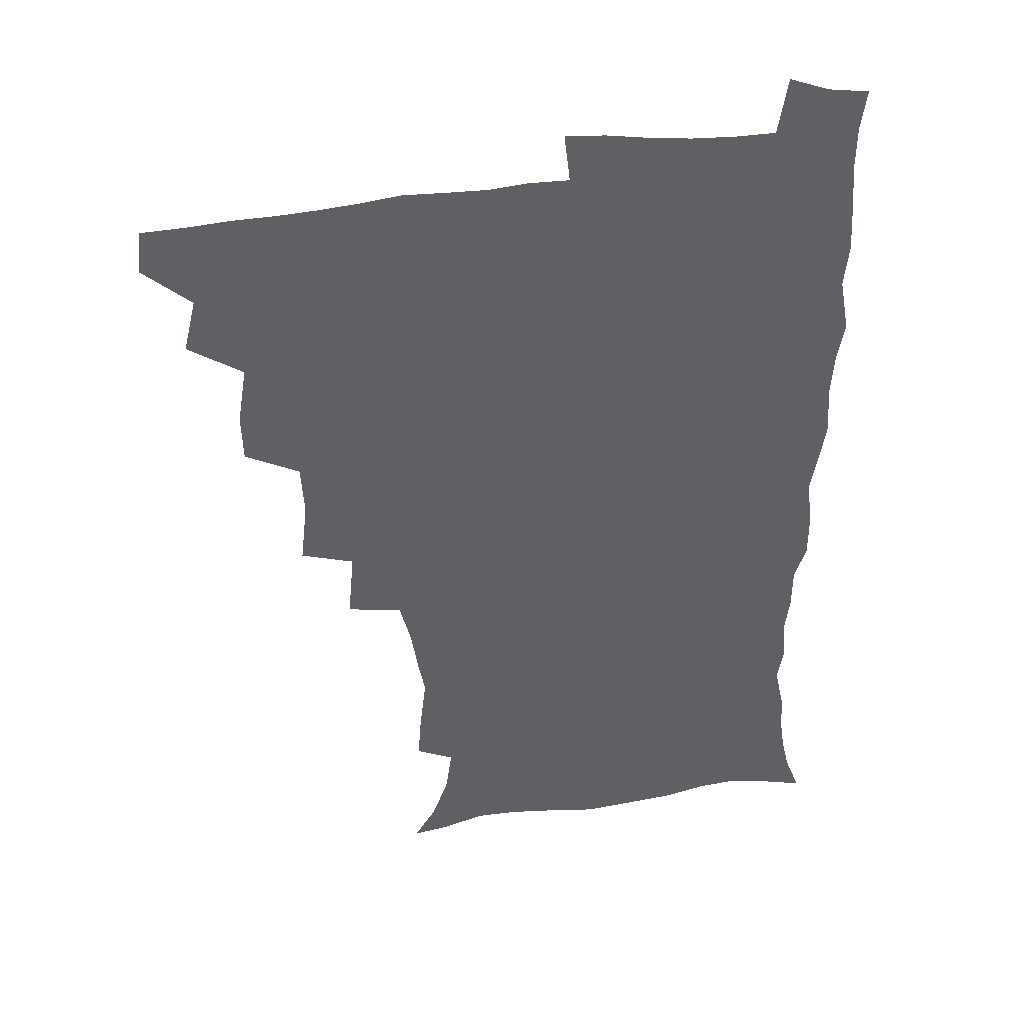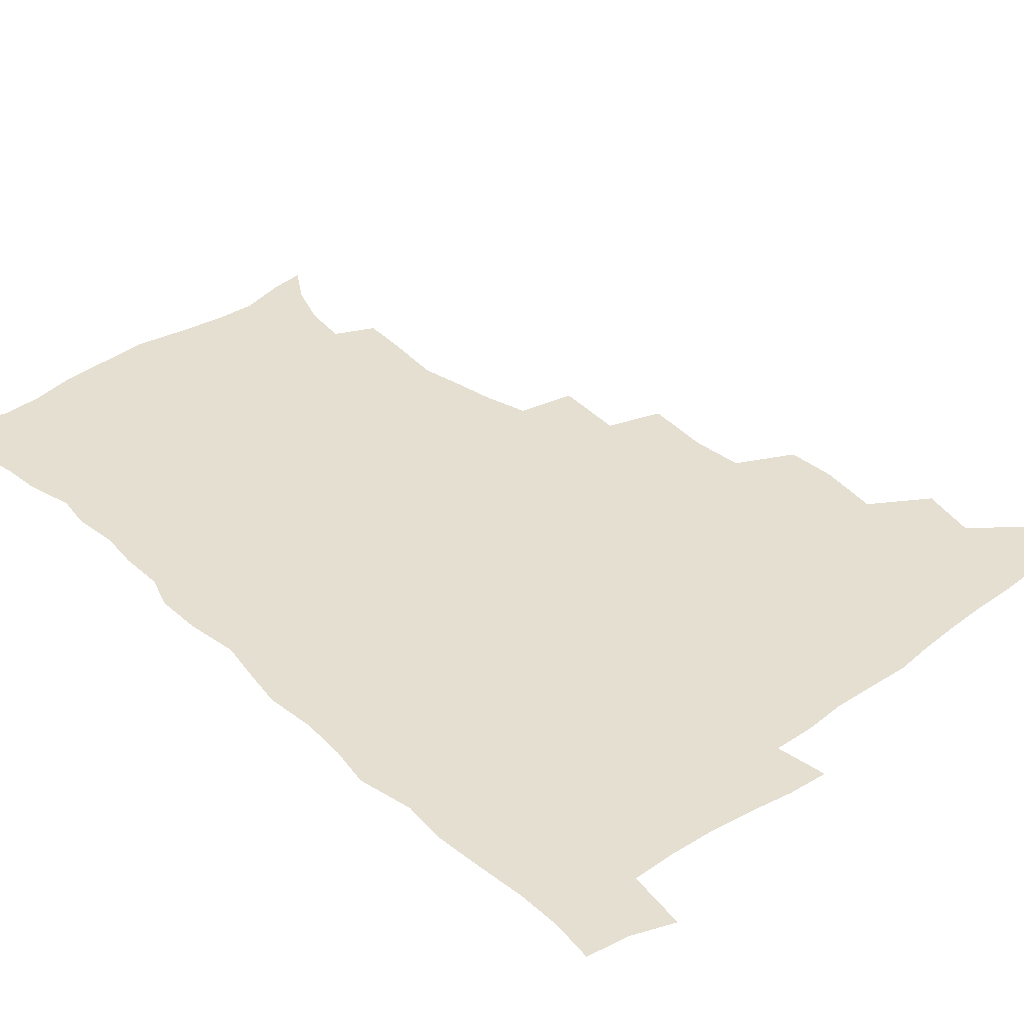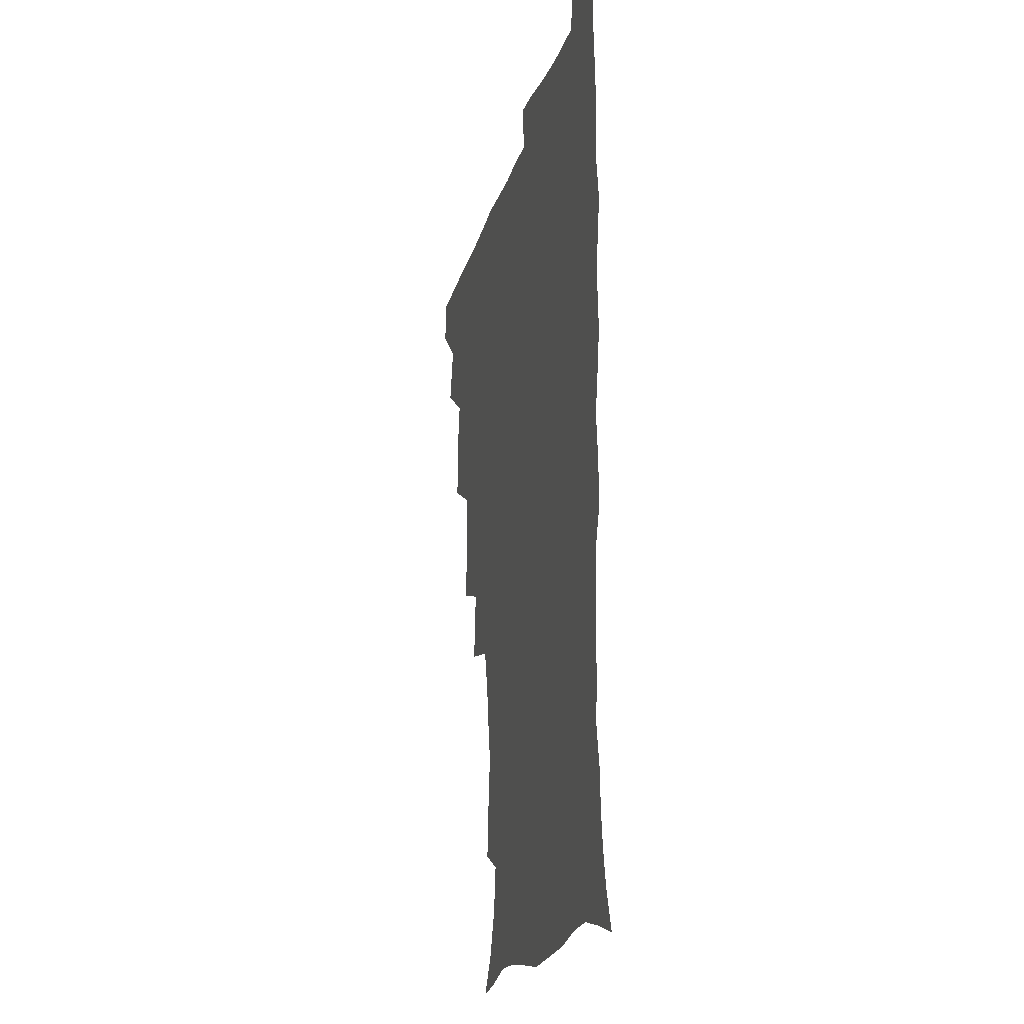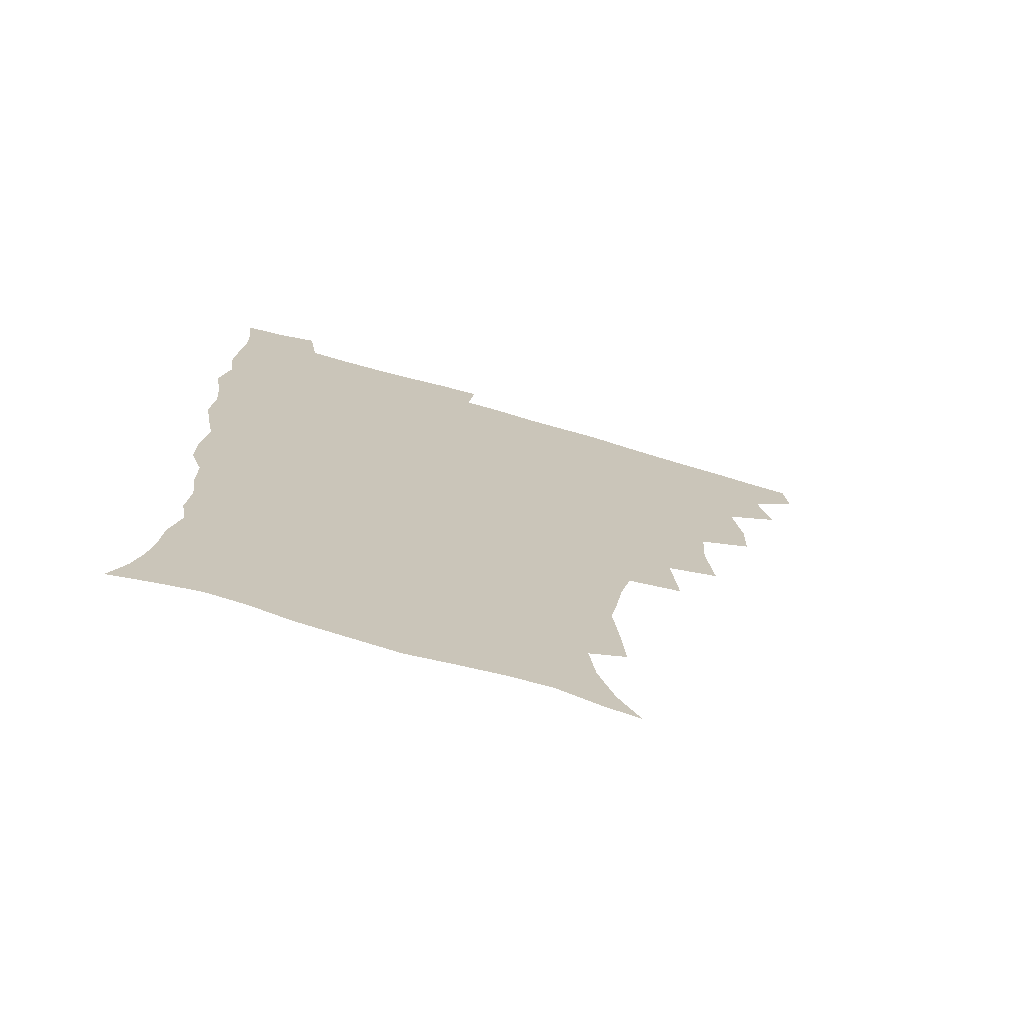
<metadata>
{"format":"obj","ext":"obj","renderer":"f3d","projection":"perspective","resolution":1024,"background":"white","views":[{"elev":40.6,"azim":-10.1,"up":"+Y"},{"elev":36.6,"azim":138.3,"up":"+Z"},{"elev":-18.9,"azim":76.3,"up":"+Y"},{"elev":-72.7,"azim":163.8,"up":"+Y"}]}
</metadata>
<code>
v 464.4 492.9 0
v 466 508.8 0
v 477 458.4 0
v 481.7 477.8 0
v 482.3 493.8 0
v 482.5 509.2 0
v 494 406.6 0
v 493.5 424.2 0
v 496.9 445.4 0
v 498.2 463.1 0
v 499.4 479.3 0
v 498.4 494.6 0
v 497.4 510.2 0
v 512.4 354.2 0
v 515 377.4 0
v 513.9 396.4 0
v 515.6 417.3 0
v 515 433.7 0
v 515.9 450.6 0
v 516.9 466.4 0
v 515.2 480.5 0
v 514.3 495 0
v 512.9 510.3 0
v 529.3 322.8 0
v 531.7 348.1 0
v 531.4 367.9 0
v 531.5 386.9 0
v 531.2 404.2 0
v 529.9 419.1 0
v 529.4 434.4 0
v 530.6 451.6 0
v 530.9 466.8 0
v 529.9 481.2 0
v 528.9 495.8 0
v 527.7 511.1 0
v 554.8 235.8 0
v 556 252.4 0
v 558.5 273.5 0
v 556 286.5 0
v 553.5 302.8 0
v 549.4 318.9 0
v 547.8 338.3 0
v 547.1 356.6 0
v 546.4 373.8 0
v 546.5 391.7 0
v 545.5 406.4 0
v 545.1 422 0
v 546.1 438.6 0
v 545.5 452.9 0
v 545.8 467.6 0
v 544.4 482.2 0
v 543.5 496.7 0
v 542.2 512.2 0
v 552.4 183.4 0
v 560.5 196.5 0
v 566.5 213 0
v 568.7 229.2 0
v 568.9 246.1 0
v 569.4 262.9 0
v 569 279.1 0
v 568 296.5 0
v 565.4 310.9 0
v 563.8 328.5 0
v 561.8 343.6 0
v 561.7 362.3 0
v 561.4 379 0
v 559.8 392.7 0
v 560.6 409.9 0
v 560.8 425.5 0
v 560.4 439.9 0
v 560.8 454.7 0
v 559.7 468.5 0
v 559.8 482.4 0
v 558.4 496.9 0
v 556.5 513.8 0
v 564.6 185 0
v 571.6 198.3 0
v 580.6 221.3 0
v 581.8 238.2 0
v 582.3 254.7 0
v 580.9 267.7 0
v 580.7 284.6 0
v 580.4 303.8 0
v 579.2 318.9 0
v 577.3 333.6 0
v 576.6 350.2 0
v 575.4 364.9 0
v 575.7 382.7 0
v 575.5 397.5 0
v 574.4 410.9 0
v 575.1 427.4 0
v 575 441.4 0
v 574.7 455.1 0
v 574.1 468.7 0
v 574.1 482.6 0
v 572.9 497.5 0
v 571.6 513.2 0
v 581.2 189.4 0
v 590.1 209.5 0
v 592.8 225.1 0
v 593.9 241.8 0
v 594.2 259 0
v 593.7 274.2 0
v 593.4 289.9 0
v 592.1 304.3 0
v 591.8 324.2 0
v 590.4 335.8 0
v 590 352.9 0
v 589.3 367.9 0
v 588.9 382.6 0
v 589.1 399.1 0
v 588.7 412.7 0
v 588.7 427.1 0
v 588.8 441.7 0
v 588.6 455.3 0
v 588.5 469.1 0
v 588.2 483.1 0
v 587.3 497.8 0
v 586.6 512.7 0
v 596.2 188.9 0
v 603.2 210 0
v 606 228.9 0
v 606.5 245.1 0
v 606.2 259.4 0
v 605.3 273.2 0
v 605.3 292.6 0
v 605.3 309.4 0
v 604.2 323.3 0
v 603.5 338.5 0
v 603.3 355.4 0
v 602.9 370.1 0
v 602.6 384.1 0
v 602.6 399.6 0
v 602.8 414.5 0
v 602.7 428.2 0
v 602.8 442.2 0
v 602.8 455.6 0
v 602.9 469.3 0
v 603 483 0
v 602.6 497.1 0
v 601 513.8 0
v 613 186.7 0
v 617.4 211.4 0
v 618.7 229.3 0
v 618.7 246.2 0
v 618.9 264 0
v 618.5 280.1 0
v 617.9 292 0
v 617.3 312.2 0
v 616.9 324.8 0
v 616.6 341.2 0
v 616.3 355.6 0
v 616.1 369.8 0
v 616.1 386 0
v 616.1 400.6 0
v 616.2 414.9 0
v 616.4 428.5 0
v 616.3 441.8 0
v 616.7 455.6 0
v 617.4 469.7 0
v 617.4 482.9 0
v 616.9 497 0
v 615.7 513.5 0
v 613.6 531.2 0
v 630.8 183.8 0
v 631.6 210.1 0
v 631.6 233 0
v 631.6 247.4 0
v 631.2 264.9 0
v 630.8 278.7 0
v 630.5 295.4 0
v 629.9 310.4 0
v 629.5 325.8 0
v 629.2 342.1 0
v 629.4 354.9 0
v 629.2 370.7 0
v 629.2 385.6 0
v 629.3 400.2 0
v 629.4 414.4 0
v 629.9 430.1 0
v 630.2 442.5 0
v 630.5 455.7 0
v 630.9 469.6 0
v 631.1 483 0
v 631 496.9 0
v 630.1 512.7 0
v 627.8 530.1 0
v 648.8 185 0
v 646 211.9 0
v 645.5 228.5 0
v 644.4 245.9 0
v 643.4 264.4 0
v 643.1 279.3 0
v 642.7 295.9 0
v 642.3 311.5 0
v 642.6 324.2 0
v 642.1 340.4 0
v 642.1 355.8 0
v 642.4 369.9 0
v 642.4 384.8 0
v 642.6 399.4 0
v 642.5 415.3 0
v 643.2 428.6 0
v 643.7 441.9 0
v 644.1 455.6 0
v 644.5 469.7 0
v 644.9 482.9 0
v 645.2 496.6 0
v 646 509.8 0
v 643.2 527.6 0
v 666.1 186.2 0
v 661 209.4 0
v 658.2 229.9 0
v 657.4 244.3 0
v 655.5 263.6 0
v 655.9 276.9 0
v 654.6 295.6 0
v 654.7 310 0
v 655.1 323.7 0
v 654.8 339.4 0
v 654.8 354.6 0
v 655.9 367.7 0
v 655.8 383.1 0
v 656.6 396.5 0
v 655.9 413.5 0
v 656.5 427.4 0
v 657.6 440.4 0
v 657.7 455.2 0
v 657.9 469.3 0
v 658.7 482.7 0
v 659.2 496.4 0
v 659.4 510.2 0
v 658.7 525.6 0
v 681.5 189.3 0
v 675.4 208.9 0
v 671.8 227.3 0
v 670.1 243.6 0
v 669 259.4 0
v 668.1 275.7 0
v 667.1 292.6 0
v 666.9 307.9 0
v 668 321.1 0
v 667.6 337.2 0
v 668.9 350.5 0
v 669.1 365.4 0
v 668.6 381.9 0
v 669.7 395.3 0
v 668.9 412.3 0
v 670.1 425.7 0
v 670.8 439.9 0
v 671.8 453.6 0
v 671.8 468.3 0
v 672.2 482.7 0
v 673.2 496.2 0
v 673.7 510.4 0
v 674.1 524.7 0
v 695.7 190.2 0
v 690.6 205.9 0
v 686.2 223.4 0
v 683 241.1 0
v 681.4 257 0
v 680.9 272 0
v 680.1 288.2 0
v 681.3 301.4 0
v 680.1 319.2 0
v 681.5 332.5 0
v 681.4 348.2 0
v 682.5 362.1 0
v 682.1 378.4 0
v 683.4 392.4 0
v 683.8 407.7 0
v 684.2 422.7 0
v 684.4 437.9 0
v 686 451.6 0
v 685.2 468 0
v 686.4 481.6 0
v 687.1 495.7 0
v 688.4 509.9 0
v 689.1 524.7 0
v 692.4 545.6 0
v 711.2 186.8 0
v 705.5 202.2 0
v 701.6 217.5 0
v 699 233 0
v 695.4 250.8 0
v 694.9 265.3 0
v 694.2 281.1 0
v 693.9 296.7 0
v 694.9 311 0
v 696.2 325.2 0
v 697.9 339.3 0
v 696.9 356.3 0
v 697.6 371.3 0
v 699.7 385.2 0
v 699.4 401.7 0
v 701 416.1 0
v 699.3 433.8 0
v 702.1 447.4 0
v 700.1 465.1 0
v 700.4 480 0
v 702.1 494.2 0
v 703.2 509.1 0
v 703.4 523.8 0
v 706.7 540.2 0
v 726.1 182.7 0
v 720.5 197.3 0
v 717.5 210.3 0
v 715.6 223.3 0
v 714.9 236.5 0
v 711.2 254.1 0
v 713.2 265.9 0
v 711.9 282.5 0
v 713.7 296.3 0
v 713.8 312.2 0
v 718 324.4 0
v 718.1 340.7 0
v 715.9 359.6 0
v 718.6 373.7 0
v 721 388.5 0
v 719.7 406.5 0
v 720.8 422.5 0
v 723.5 437.3 0
v 719.9 457.2 0
v 721.6 473 0
v 720.6 490 0
v 719.2 507.5 0
v 719.4 523 0
v 721.4 537.8 0
f 4 5 1
f 1 5 2
f 5 6 2
f 9 10 3
f 3 10 4
f 10 11 4
f 4 11 5
f 11 12 5
f 5 12 6
f 12 13 6
f 16 17 7
f 7 17 8
f 17 18 8
f 8 18 9
f 18 19 9
f 9 19 10
f 19 20 10
f 10 20 11
f 20 21 11
f 11 21 12
f 21 22 12
f 12 22 13
f 22 23 13
f 25 26 14
f 14 26 15
f 26 27 15
f 15 27 16
f 27 28 16
f 16 28 17
f 28 29 17
f 17 29 18
f 29 30 18
f 18 30 19
f 30 31 19
f 19 31 20
f 31 32 20
f 20 32 21
f 32 33 21
f 21 33 22
f 33 34 22
f 22 34 23
f 34 35 23
f 41 42 24
f 24 42 25
f 42 43 25
f 25 43 26
f 43 44 26
f 26 44 27
f 44 45 27
f 27 45 28
f 45 46 28
f 28 46 29
f 46 47 29
f 29 47 30
f 47 48 30
f 30 48 31
f 48 49 31
f 31 49 32
f 49 50 32
f 32 50 33
f 50 51 33
f 33 51 34
f 51 52 34
f 34 52 35
f 52 53 35
f 57 58 36
f 36 58 37
f 58 59 37
f 37 59 38
f 59 60 38
f 38 60 39
f 60 61 39
f 39 61 40
f 61 62 40
f 40 62 41
f 62 63 41
f 41 63 42
f 63 64 42
f 42 64 43
f 64 65 43
f 43 65 44
f 65 66 44
f 44 66 45
f 66 67 45
f 45 67 46
f 67 68 46
f 46 68 47
f 68 69 47
f 47 69 48
f 69 70 48
f 48 70 49
f 70 71 49
f 49 71 50
f 71 72 50
f 50 72 51
f 72 73 51
f 51 73 52
f 73 74 52
f 52 74 53
f 74 75 53
f 54 76 55
f 76 77 55
f 55 77 56
f 77 78 56
f 56 78 57
f 78 79 57
f 57 79 58
f 79 80 58
f 58 80 59
f 80 81 59
f 59 81 60
f 81 82 60
f 60 82 61
f 82 83 61
f 61 83 62
f 83 84 62
f 62 84 63
f 84 85 63
f 63 85 64
f 85 86 64
f 64 86 65
f 86 87 65
f 65 87 66
f 87 88 66
f 66 88 67
f 88 89 67
f 67 89 68
f 89 90 68
f 68 90 69
f 90 91 69
f 69 91 70
f 91 92 70
f 70 92 71
f 92 93 71
f 71 93 72
f 93 94 72
f 72 94 73
f 94 95 73
f 73 95 74
f 95 96 74
f 74 96 75
f 96 97 75
f 76 98 77
f 98 99 77
f 77 99 78
f 99 100 78
f 78 100 79
f 100 101 79
f 79 101 80
f 101 102 80
f 80 102 81
f 102 103 81
f 81 103 82
f 103 104 82
f 82 104 83
f 104 105 83
f 83 105 84
f 105 106 84
f 84 106 85
f 106 107 85
f 85 107 86
f 107 108 86
f 86 108 87
f 108 109 87
f 87 109 88
f 109 110 88
f 88 110 89
f 110 111 89
f 89 111 90
f 111 112 90
f 90 112 91
f 112 113 91
f 91 113 92
f 113 114 92
f 92 114 93
f 114 115 93
f 93 115 94
f 115 116 94
f 94 116 95
f 116 117 95
f 95 117 96
f 117 118 96
f 96 118 97
f 118 119 97
f 98 120 99
f 120 121 99
f 99 121 100
f 121 122 100
f 100 122 101
f 122 123 101
f 101 123 102
f 123 124 102
f 102 124 103
f 124 125 103
f 103 125 104
f 125 126 104
f 104 126 105
f 126 127 105
f 105 127 106
f 127 128 106
f 106 128 107
f 128 129 107
f 107 129 108
f 129 130 108
f 108 130 109
f 130 131 109
f 109 131 110
f 131 132 110
f 110 132 111
f 132 133 111
f 111 133 112
f 133 134 112
f 112 134 113
f 134 135 113
f 113 135 114
f 135 136 114
f 114 136 115
f 136 137 115
f 115 137 116
f 137 138 116
f 116 138 117
f 138 139 117
f 117 139 118
f 139 140 118
f 118 140 119
f 140 141 119
f 120 142 121
f 142 143 121
f 121 143 122
f 143 144 122
f 122 144 123
f 144 145 123
f 123 145 124
f 145 146 124
f 124 146 125
f 146 147 125
f 125 147 126
f 147 148 126
f 126 148 127
f 148 149 127
f 127 149 128
f 149 150 128
f 128 150 129
f 150 151 129
f 129 151 130
f 151 152 130
f 130 152 131
f 152 153 131
f 131 153 132
f 153 154 132
f 132 154 133
f 154 155 133
f 133 155 134
f 155 156 134
f 134 156 135
f 156 157 135
f 135 157 136
f 157 158 136
f 136 158 137
f 158 159 137
f 137 159 138
f 159 160 138
f 138 160 139
f 160 161 139
f 139 161 140
f 161 162 140
f 140 162 141
f 162 163 141
f 142 165 143
f 165 166 143
f 143 166 144
f 166 167 144
f 144 167 145
f 167 168 145
f 145 168 146
f 168 169 146
f 146 169 147
f 169 170 147
f 147 170 148
f 170 171 148
f 148 171 149
f 171 172 149
f 149 172 150
f 172 173 150
f 150 173 151
f 173 174 151
f 151 174 152
f 174 175 152
f 152 175 153
f 175 176 153
f 153 176 154
f 176 177 154
f 154 177 155
f 177 178 155
f 155 178 156
f 178 179 156
f 156 179 157
f 179 180 157
f 157 180 158
f 180 181 158
f 158 181 159
f 181 182 159
f 159 182 160
f 182 183 160
f 160 183 161
f 183 184 161
f 161 184 162
f 184 185 162
f 162 185 163
f 185 186 163
f 163 186 164
f 186 187 164
f 165 188 166
f 188 189 166
f 166 189 167
f 189 190 167
f 167 190 168
f 190 191 168
f 168 191 169
f 191 192 169
f 169 192 170
f 192 193 170
f 170 193 171
f 193 194 171
f 171 194 172
f 194 195 172
f 172 195 173
f 195 196 173
f 173 196 174
f 196 197 174
f 174 197 175
f 197 198 175
f 175 198 176
f 198 199 176
f 176 199 177
f 199 200 177
f 177 200 178
f 200 201 178
f 178 201 179
f 201 202 179
f 179 202 180
f 202 203 180
f 180 203 181
f 203 204 181
f 181 204 182
f 204 205 182
f 182 205 183
f 205 206 183
f 183 206 184
f 206 207 184
f 184 207 185
f 207 208 185
f 185 208 186
f 208 209 186
f 186 209 187
f 209 210 187
f 188 211 189
f 211 212 189
f 189 212 190
f 212 213 190
f 190 213 191
f 213 214 191
f 191 214 192
f 214 215 192
f 192 215 193
f 215 216 193
f 193 216 194
f 216 217 194
f 194 217 195
f 217 218 195
f 195 218 196
f 218 219 196
f 196 219 197
f 219 220 197
f 197 220 198
f 220 221 198
f 198 221 199
f 221 222 199
f 199 222 200
f 222 223 200
f 200 223 201
f 223 224 201
f 201 224 202
f 224 225 202
f 202 225 203
f 225 226 203
f 203 226 204
f 226 227 204
f 204 227 205
f 227 228 205
f 205 228 206
f 228 229 206
f 206 229 207
f 229 230 207
f 207 230 208
f 230 231 208
f 208 231 209
f 231 232 209
f 209 232 210
f 232 233 210
f 211 234 212
f 234 235 212
f 212 235 213
f 235 236 213
f 213 236 214
f 236 237 214
f 214 237 215
f 237 238 215
f 215 238 216
f 238 239 216
f 216 239 217
f 239 240 217
f 217 240 218
f 240 241 218
f 218 241 219
f 241 242 219
f 219 242 220
f 242 243 220
f 220 243 221
f 243 244 221
f 221 244 222
f 244 245 222
f 222 245 223
f 245 246 223
f 223 246 224
f 246 247 224
f 224 247 225
f 247 248 225
f 225 248 226
f 248 249 226
f 226 249 227
f 249 250 227
f 227 250 228
f 250 251 228
f 228 251 229
f 251 252 229
f 229 252 230
f 252 253 230
f 230 253 231
f 253 254 231
f 231 254 232
f 254 255 232
f 232 255 233
f 255 256 233
f 234 257 235
f 257 258 235
f 235 258 236
f 258 259 236
f 236 259 237
f 259 260 237
f 237 260 238
f 260 261 238
f 238 261 239
f 261 262 239
f 239 262 240
f 262 263 240
f 240 263 241
f 263 264 241
f 241 264 242
f 264 265 242
f 242 265 243
f 265 266 243
f 243 266 244
f 266 267 244
f 244 267 245
f 267 268 245
f 245 268 246
f 268 269 246
f 246 269 247
f 269 270 247
f 247 270 248
f 270 271 248
f 248 271 249
f 271 272 249
f 249 272 250
f 272 273 250
f 250 273 251
f 273 274 251
f 251 274 252
f 274 275 252
f 252 275 253
f 275 276 253
f 253 276 254
f 276 277 254
f 254 277 255
f 277 278 255
f 255 278 256
f 278 279 256
f 257 281 258
f 281 282 258
f 258 282 259
f 282 283 259
f 259 283 260
f 283 284 260
f 260 284 261
f 284 285 261
f 261 285 262
f 285 286 262
f 262 286 263
f 286 287 263
f 263 287 264
f 287 288 264
f 264 288 265
f 288 289 265
f 265 289 266
f 289 290 266
f 266 290 267
f 290 291 267
f 267 291 268
f 291 292 268
f 268 292 269
f 292 293 269
f 269 293 270
f 293 294 270
f 270 294 271
f 294 295 271
f 271 295 272
f 295 296 272
f 272 296 273
f 296 297 273
f 273 297 274
f 297 298 274
f 274 298 275
f 298 299 275
f 275 299 276
f 299 300 276
f 276 300 277
f 300 301 277
f 277 301 278
f 301 302 278
f 278 302 279
f 302 303 279
f 279 303 280
f 303 304 280
f 281 305 282
f 305 306 282
f 282 306 283
f 306 307 283
f 283 307 284
f 307 308 284
f 284 308 285
f 308 309 285
f 285 309 286
f 309 310 286
f 286 310 287
f 310 311 287
f 287 311 288
f 311 312 288
f 288 312 289
f 312 313 289
f 289 313 290
f 313 314 290
f 290 314 291
f 314 315 291
f 291 315 292
f 315 316 292
f 292 316 293
f 316 317 293
f 293 317 294
f 317 318 294
f 294 318 295
f 318 319 295
f 295 319 296
f 319 320 296
f 296 320 297
f 320 321 297
f 297 321 298
f 321 322 298
f 298 322 299
f 322 323 299
f 299 323 300
f 323 324 300
f 300 324 301
f 324 325 301
f 301 325 302
f 325 326 302
f 302 326 303
f 326 327 303
f 303 327 304
f 327 328 304

</code>
